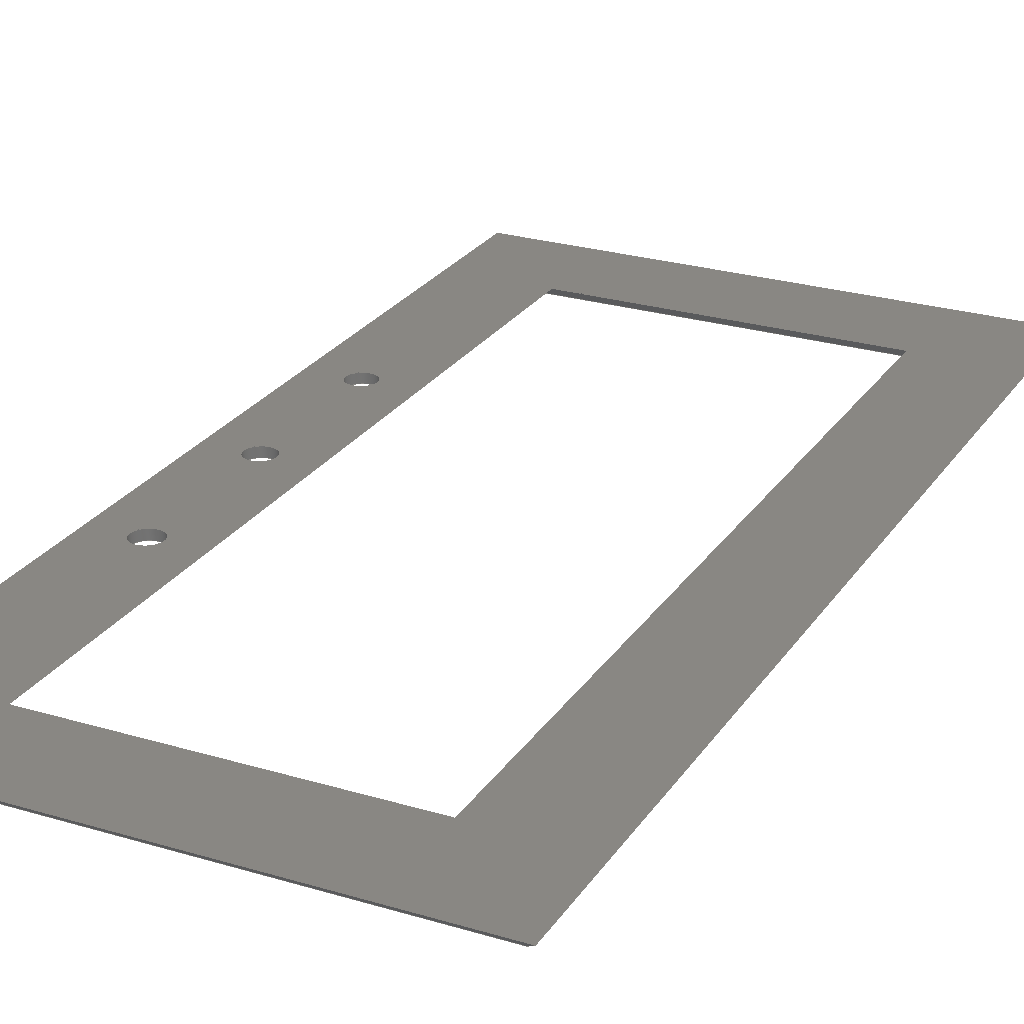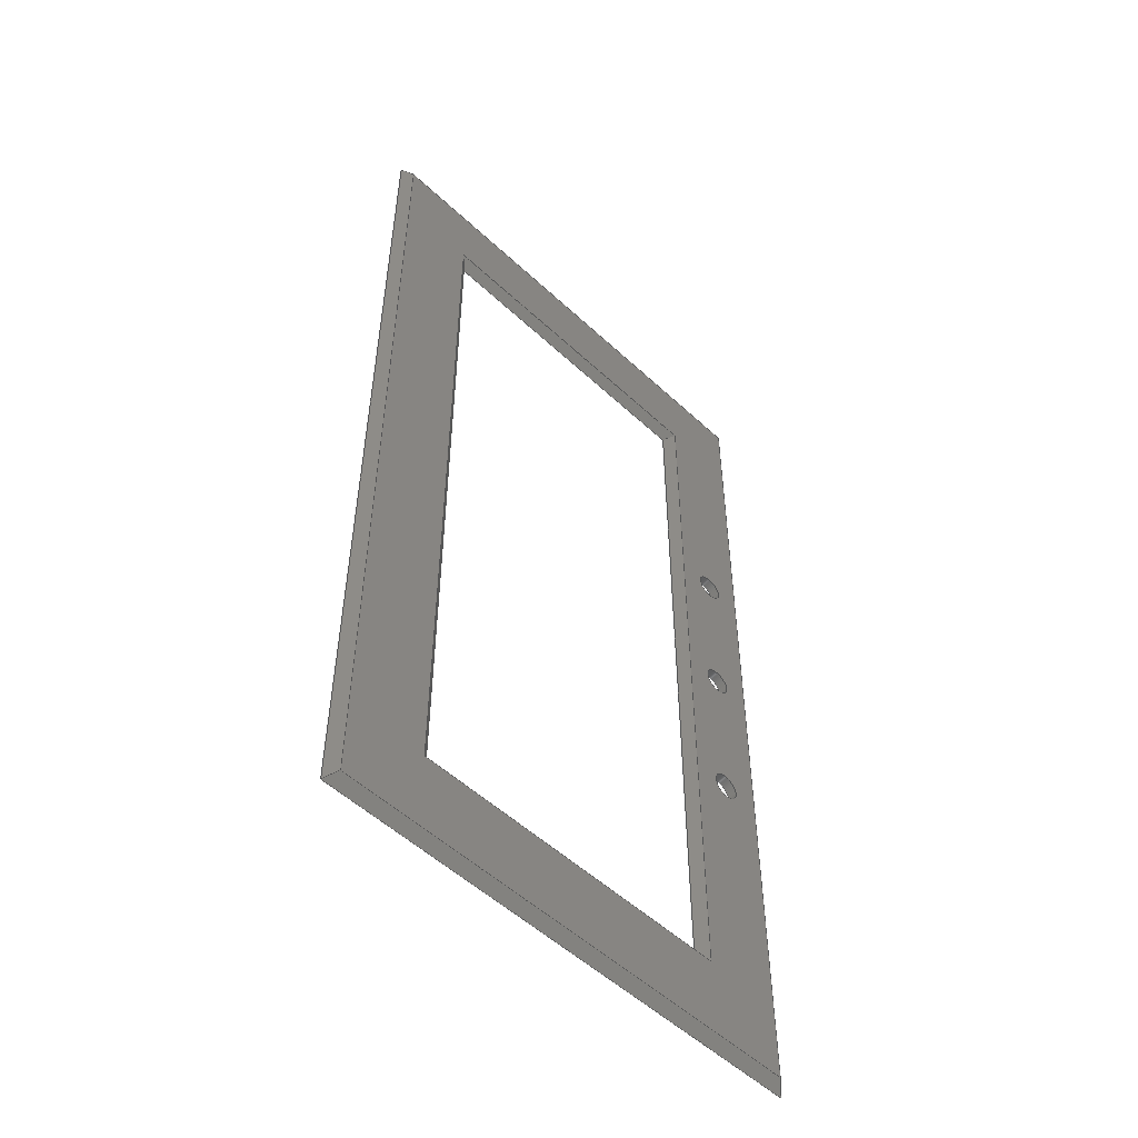
<metadata>
{"format":"step","ext":"step","renderer":"f3d","projection":"perspective","resolution":1024,"background":"white","views":[{"elev":25.4,"azim":25.9,"up":"+Z"},{"elev":-53.2,"azim":135.2,"up":"+Y"}]}
</metadata>
<code>
ISO-10303-21;
DATA;
#1=(NAMED_UNIT(*)PLANE_ANGLE_UNIT()SI_UNIT($,.RADIAN.));
#2=PLANE_ANGLE_MEASURE_WITH_UNIT(PLANE_ANGLE_MEASURE(0.01745),#1);
#3=(CONVERSION_BASED_UNIT('DEGREE',#2)NAMED_UNIT(#4)PLANE_ANGLE_UNIT());
#4=DIMENSIONAL_EXPONENTS(0,0,0,0,0,0,0);
#5=(NAMED_UNIT(*)SI_UNIT($,.STERADIAN.)SOLID_ANGLE_UNIT());
#6=(LENGTH_UNIT()NAMED_UNIT(*)SI_UNIT(.MILLI.,.METRE.));
#7=UNCERTAINTY_MEASURE_WITH_UNIT(LENGTH_MEASURE(1e-05),#6,'DISTANCE_ACCURACY_VALUE','Maximum Tolerance applied to model');
#8=(GEOMETRIC_REPRESENTATION_CONTEXT(3)GLOBAL_UNCERTAINTY_ASSIGNED_CONTEXT((#7))GLOBAL_UNIT_ASSIGNED_CONTEXT((#6,#3,#5))REPRESENTATION_CONTEXT('','root'));
#9=CARTESIAN_POINT('',(0,0,0));
#10=DIRECTION('',(0,0,1));
#11=DIRECTION('',(1,0,0));
#12=AXIS2_PLACEMENT_3D('TS3D_PRODUCT_CSYS',#9,#10,#11);
#13=CARTESIAN_POINT('',(104,99.73,5));
#14=DIRECTION('',(0,-0.6884,0.7254));
#15=DIRECTION('',(0,-0.7254,-0.6884));
#16=AXIS2_PLACEMENT_3D('',#13,#14,#15);
#17=PLANE('',#16);
#18=CARTESIAN_POINT('',(435,105,10));
#19=VERTEX_POINT('',#18);
#20=CARTESIAN_POINT('',(105,105,10));
#21=VERTEX_POINT('',#20);
#22=CARTESIAN_POINT('',(435,105,10));
#23=DIRECTION('',(-1,0,0));
#24=VECTOR('',#23,330);
#25=LINE('',#22,#24);
#26=EDGE_CURVE('',#19,#21,#25,.T.);
#27=ORIENTED_EDGE('',*,*,#26,.F.);
#28=CARTESIAN_POINT('',(445.5,94.46,0));
#29=VERTEX_POINT('',#28);
#30=CARTESIAN_POINT('',(435,105,10));
#31=DIRECTION('',(0.5872,-0.5872,-0.5572));
#32=VECTOR('',#31,17.95);
#33=LINE('',#30,#32);
#34=EDGE_CURVE('',#19,#29,#33,.T.);
#35=ORIENTED_EDGE('',*,*,#34,.T.);
#36=CARTESIAN_POINT('',(94.46,94.46,0));
#37=VERTEX_POINT('',#36);
#38=CARTESIAN_POINT('',(445.5,94.46,0));
#39=DIRECTION('',(-1,0,0));
#40=VECTOR('',#39,351.1);
#41=LINE('',#38,#40);
#42=EDGE_CURVE('',#29,#37,#41,.T.);
#43=ORIENTED_EDGE('',*,*,#42,.T.);
#44=CARTESIAN_POINT('',(105,105,10));
#45=DIRECTION('',(-0.5872,-0.5872,-0.5572));
#46=VECTOR('',#45,17.95);
#47=LINE('',#44,#46);
#48=EDGE_CURVE('',#21,#37,#47,.T.);
#49=ORIENTED_EDGE('',*,*,#48,.F.);
#50=EDGE_LOOP('',(#27,#35,#43,#49));
#51=FACE_BOUND('',#50,.T.);
#52=ADVANCED_FACE('',(#51),#17,.F.);
#53=CARTESIAN_POINT('',(534.7,1050,5));
#54=DIRECTION('',(0.6884,0,-0.7254));
#55=DIRECTION('',(-0.7254,0,-0.6884));
#56=AXIS2_PLACEMENT_3D('',#53,#54,#55);
#57=PLANE('',#56);
#58=CARTESIAN_POINT('',(529.5,1039,-0));
#59=VERTEX_POINT('',#58);
#60=CARTESIAN_POINT('',(529.5,10.54,0));
#61=VERTEX_POINT('',#60);
#62=CARTESIAN_POINT('',(529.5,1039,0));
#63=DIRECTION('',(0,-1,0));
#64=VECTOR('',#63,1029);
#65=LINE('',#62,#64);
#66=EDGE_CURVE('',#59,#61,#65,.T.);
#67=ORIENTED_EDGE('',*,*,#66,.F.);
#68=CARTESIAN_POINT('',(540,1050,10));
#69=VERTEX_POINT('',#68);
#70=CARTESIAN_POINT('',(540,1050,10));
#71=DIRECTION('',(-0.5872,-0.5872,-0.5572));
#72=VECTOR('',#71,17.95);
#73=LINE('',#70,#72);
#74=EDGE_CURVE('',#69,#59,#73,.T.);
#75=ORIENTED_EDGE('',*,*,#74,.F.);
#76=CARTESIAN_POINT('',(540,0,10));
#77=VERTEX_POINT('',#76);
#78=CARTESIAN_POINT('',(540,0,10));
#79=DIRECTION('',(0,1,0));
#80=VECTOR('',#79,1050);
#81=LINE('',#78,#80);
#82=EDGE_CURVE('',#77,#69,#81,.T.);
#83=ORIENTED_EDGE('',*,*,#82,.F.);
#84=CARTESIAN_POINT('',(540,-0,10));
#85=DIRECTION('',(-0.5872,0.5872,-0.5572));
#86=VECTOR('',#85,17.95);
#87=LINE('',#84,#86);
#88=EDGE_CURVE('',#77,#61,#87,.T.);
#89=ORIENTED_EDGE('',*,*,#88,.T.);
#90=EDGE_LOOP('',(#67,#75,#83,#89));
#91=FACE_BOUND('',#90,.T.);
#92=ADVANCED_FACE('',(#91),#57,.T.);
#93=CARTESIAN_POINT('',(0,0,10));
#94=DIRECTION('',(0,0,1));
#95=DIRECTION('',(1,0,0));
#96=AXIS2_PLACEMENT_3D('',#93,#94,#95);
#97=PLANE('',#96);
#98=CARTESIAN_POINT('',(67.5,690,10));
#99=VERTEX_POINT('',#98);
#100=CARTESIAN_POINT('',(52.5,690,10));
#101=DIRECTION('',(0,0,1));
#102=DIRECTION('',(1,0,-0));
#103=AXIS2_PLACEMENT_3D('',#100,#101,#102);
#104=CIRCLE('',#103,15);
#105=EDGE_CURVE('',#99,#99,#104,.T.);
#106=ORIENTED_EDGE('',*,*,#105,.F.);
#107=EDGE_LOOP('',(#106));
#108=FACE_BOUND('',#107,.T.);
#109=CARTESIAN_POINT('',(67.5,360,10));
#110=VERTEX_POINT('',#109);
#111=CARTESIAN_POINT('',(52.5,360,10));
#112=DIRECTION('',(0,0,1));
#113=DIRECTION('',(1,0,-0));
#114=AXIS2_PLACEMENT_3D('',#111,#112,#113);
#115=CIRCLE('',#114,15);
#116=EDGE_CURVE('',#110,#110,#115,.T.);
#117=ORIENTED_EDGE('',*,*,#116,.F.);
#118=EDGE_LOOP('',(#117));
#119=FACE_BOUND('',#118,.T.);
#120=CARTESIAN_POINT('',(67.5,525,10));
#121=VERTEX_POINT('',#120);
#122=CARTESIAN_POINT('',(52.5,525,10));
#123=DIRECTION('',(0,0,1));
#124=DIRECTION('',(1,0,-0));
#125=AXIS2_PLACEMENT_3D('',#122,#123,#124);
#126=CIRCLE('',#125,15);
#127=EDGE_CURVE('',#121,#121,#126,.T.);
#128=ORIENTED_EDGE('',*,*,#127,.F.);
#129=EDGE_LOOP('',(#128));
#130=FACE_BOUND('',#129,.T.);
#131=CARTESIAN_POINT('',(105,945,10));
#132=VERTEX_POINT('',#131);
#133=CARTESIAN_POINT('',(105,105,10));
#134=DIRECTION('',(0,1,0));
#135=VECTOR('',#134,840);
#136=LINE('',#133,#135);
#137=EDGE_CURVE('',#21,#132,#136,.T.);
#138=ORIENTED_EDGE('',*,*,#137,.T.);
#139=CARTESIAN_POINT('',(435,945,10));
#140=VERTEX_POINT('',#139);
#141=CARTESIAN_POINT('',(105,945,10));
#142=DIRECTION('',(1,0,0));
#143=VECTOR('',#142,330);
#144=LINE('',#141,#143);
#145=EDGE_CURVE('',#132,#140,#144,.T.);
#146=ORIENTED_EDGE('',*,*,#145,.T.);
#147=CARTESIAN_POINT('',(435,105,10));
#148=DIRECTION('',(0,1,0));
#149=VECTOR('',#148,840);
#150=LINE('',#147,#149);
#151=EDGE_CURVE('',#19,#140,#150,.T.);
#152=ORIENTED_EDGE('',*,*,#151,.F.);
#153=ORIENTED_EDGE('',*,*,#26,.T.);
#154=EDGE_LOOP('',(#138,#146,#152,#153));
#155=FACE_BOUND('',#154,.T.);
#156=CARTESIAN_POINT('',(-0,1050,10));
#157=VERTEX_POINT('',#156);
#158=CARTESIAN_POINT('',(540,1050,10));
#159=DIRECTION('',(-1,-0,0));
#160=VECTOR('',#159,540);
#161=LINE('',#158,#160);
#162=EDGE_CURVE('',#69,#157,#161,.T.);
#163=ORIENTED_EDGE('',*,*,#162,.T.);
#164=CARTESIAN_POINT('',(0,0,10));
#165=VERTEX_POINT('',#164);
#166=CARTESIAN_POINT('',(0,1050,10));
#167=DIRECTION('',(-0,-1,-0));
#168=VECTOR('',#167,1050);
#169=LINE('',#166,#168);
#170=EDGE_CURVE('',#157,#165,#169,.T.);
#171=ORIENTED_EDGE('',*,*,#170,.T.);
#172=CARTESIAN_POINT('',(0,0,10));
#173=DIRECTION('',(1,0,-0));
#174=VECTOR('',#173,540);
#175=LINE('',#172,#174);
#176=EDGE_CURVE('',#165,#77,#175,.T.);
#177=ORIENTED_EDGE('',*,*,#176,.T.);
#178=ORIENTED_EDGE('',*,*,#82,.T.);
#179=EDGE_LOOP('',(#163,#171,#177,#178));
#180=FACE_BOUND('',#179,.T.);
#181=ADVANCED_FACE('',(#108,#119,#130,#155,#180),#97,.T.);
#182=CARTESIAN_POINT('',(5.269,1050,5));
#183=DIRECTION('',(0.6884,0,0.7254));
#184=DIRECTION('',(0.7254,0,-0.6884));
#185=AXIS2_PLACEMENT_3D('',#182,#183,#184);
#186=PLANE('',#185);
#187=ORIENTED_EDGE('',*,*,#170,.F.);
#188=CARTESIAN_POINT('',(10.54,1039,0));
#189=VERTEX_POINT('',#188);
#190=CARTESIAN_POINT('',(-0,1050,10));
#191=DIRECTION('',(0.5872,-0.5872,-0.5572));
#192=VECTOR('',#191,17.95);
#193=LINE('',#190,#192);
#194=EDGE_CURVE('',#157,#189,#193,.T.);
#195=ORIENTED_EDGE('',*,*,#194,.T.);
#196=CARTESIAN_POINT('',(10.54,10.54,-0));
#197=VERTEX_POINT('',#196);
#198=CARTESIAN_POINT('',(10.54,1039,0));
#199=DIRECTION('',(0,-1,0));
#200=VECTOR('',#199,1029);
#201=LINE('',#198,#200);
#202=EDGE_CURVE('',#189,#197,#201,.T.);
#203=ORIENTED_EDGE('',*,*,#202,.T.);
#204=CARTESIAN_POINT('',(-0,-0,10));
#205=DIRECTION('',(0.5872,0.5872,-0.5572));
#206=VECTOR('',#205,17.95);
#207=LINE('',#204,#206);
#208=EDGE_CURVE('',#165,#197,#207,.T.);
#209=ORIENTED_EDGE('',*,*,#208,.F.);
#210=EDGE_LOOP('',(#187,#195,#203,#209));
#211=FACE_BOUND('',#210,.T.);
#212=ADVANCED_FACE('',(#211),#186,.F.);
#213=CARTESIAN_POINT('',(0,0,0));
#214=DIRECTION('',(0,0,1));
#215=DIRECTION('',(1,0,0));
#216=AXIS2_PLACEMENT_3D('',#213,#214,#215);
#217=PLANE('',#216);
#218=CARTESIAN_POINT('',(67.5,690,0));
#219=VERTEX_POINT('',#218);
#220=CARTESIAN_POINT('',(52.5,690,0));
#221=DIRECTION('',(0,0,1));
#222=DIRECTION('',(1,0,-0));
#223=AXIS2_PLACEMENT_3D('',#220,#221,#222);
#224=CIRCLE('',#223,15);
#225=EDGE_CURVE('',#219,#219,#224,.T.);
#226=ORIENTED_EDGE('',*,*,#225,.T.);
#227=EDGE_LOOP('',(#226));
#228=FACE_BOUND('',#227,.T.);
#229=CARTESIAN_POINT('',(67.5,360,0));
#230=VERTEX_POINT('',#229);
#231=CARTESIAN_POINT('',(52.5,360,0));
#232=DIRECTION('',(0,0,1));
#233=DIRECTION('',(1,0,-0));
#234=AXIS2_PLACEMENT_3D('',#231,#232,#233);
#235=CIRCLE('',#234,15);
#236=EDGE_CURVE('',#230,#230,#235,.T.);
#237=ORIENTED_EDGE('',*,*,#236,.T.);
#238=EDGE_LOOP('',(#237));
#239=FACE_BOUND('',#238,.T.);
#240=CARTESIAN_POINT('',(67.5,525,0));
#241=VERTEX_POINT('',#240);
#242=CARTESIAN_POINT('',(52.5,525,0));
#243=DIRECTION('',(0,0,1));
#244=DIRECTION('',(1,0,-0));
#245=AXIS2_PLACEMENT_3D('',#242,#243,#244);
#246=CIRCLE('',#245,15);
#247=EDGE_CURVE('',#241,#241,#246,.T.);
#248=ORIENTED_EDGE('',*,*,#247,.T.);
#249=EDGE_LOOP('',(#248));
#250=FACE_BOUND('',#249,.T.);
#251=CARTESIAN_POINT('',(529.5,1039,0));
#252=DIRECTION('',(-1,-0,0));
#253=VECTOR('',#252,518.9);
#254=LINE('',#251,#253);
#255=EDGE_CURVE('',#59,#189,#254,.T.);
#256=ORIENTED_EDGE('',*,*,#255,.F.);
#257=ORIENTED_EDGE('',*,*,#66,.T.);
#258=CARTESIAN_POINT('',(10.54,10.54,0));
#259=DIRECTION('',(1,0,-0));
#260=VECTOR('',#259,518.9);
#261=LINE('',#258,#260);
#262=EDGE_CURVE('',#197,#61,#261,.T.);
#263=ORIENTED_EDGE('',*,*,#262,.F.);
#264=ORIENTED_EDGE('',*,*,#202,.F.);
#265=EDGE_LOOP('',(#256,#257,#263,#264));
#266=FACE_BOUND('',#265,.T.);
#267=CARTESIAN_POINT('',(445.5,955.5,0));
#268=VERTEX_POINT('',#267);
#269=CARTESIAN_POINT('',(445.5,94.46,0));
#270=DIRECTION('',(0,1,0));
#271=VECTOR('',#270,861.1);
#272=LINE('',#269,#271);
#273=EDGE_CURVE('',#29,#268,#272,.T.);
#274=ORIENTED_EDGE('',*,*,#273,.T.);
#275=CARTESIAN_POINT('',(94.46,955.5,0));
#276=VERTEX_POINT('',#275);
#277=CARTESIAN_POINT('',(94.46,955.5,0));
#278=DIRECTION('',(1,0,0));
#279=VECTOR('',#278,351.1);
#280=LINE('',#277,#279);
#281=EDGE_CURVE('',#276,#268,#280,.T.);
#282=ORIENTED_EDGE('',*,*,#281,.F.);
#283=CARTESIAN_POINT('',(94.46,955.5,0));
#284=DIRECTION('',(0,-1,0));
#285=VECTOR('',#284,861.1);
#286=LINE('',#283,#285);
#287=EDGE_CURVE('',#276,#37,#286,.T.);
#288=ORIENTED_EDGE('',*,*,#287,.T.);
#289=ORIENTED_EDGE('',*,*,#42,.F.);
#290=EDGE_LOOP('',(#274,#282,#288,#289));
#291=FACE_BOUND('',#290,.T.);
#292=ADVANCED_FACE('',(#228,#239,#250,#266,#291),#217,.F.);
#293=CARTESIAN_POINT('',(0,5.269,5));
#294=DIRECTION('',(0,0.6884,0.7254));
#295=DIRECTION('',(0,-0.7254,0.6884));
#296=AXIS2_PLACEMENT_3D('',#293,#294,#295);
#297=PLANE('',#296);
#298=ORIENTED_EDGE('',*,*,#176,.F.);
#299=ORIENTED_EDGE('',*,*,#208,.T.);
#300=ORIENTED_EDGE('',*,*,#262,.T.);
#301=ORIENTED_EDGE('',*,*,#88,.F.);
#302=EDGE_LOOP('',(#298,#299,#300,#301));
#303=FACE_BOUND('',#302,.T.);
#304=ADVANCED_FACE('',(#303),#297,.F.);
#305=CARTESIAN_POINT('',(440.3,105,5));
#306=DIRECTION('',(-0.6884,0,-0.7254));
#307=DIRECTION('',(-0.7254,0,0.6884));
#308=AXIS2_PLACEMENT_3D('',#305,#306,#307);
#309=PLANE('',#308);
#310=ORIENTED_EDGE('',*,*,#151,.T.);
#311=CARTESIAN_POINT('',(435,945,10));
#312=DIRECTION('',(0.5872,0.5872,-0.5572));
#313=VECTOR('',#312,17.95);
#314=LINE('',#311,#313);
#315=EDGE_CURVE('',#140,#268,#314,.T.);
#316=ORIENTED_EDGE('',*,*,#315,.T.);
#317=ORIENTED_EDGE('',*,*,#273,.F.);
#318=ORIENTED_EDGE('',*,*,#34,.F.);
#319=EDGE_LOOP('',(#310,#316,#317,#318));
#320=FACE_BOUND('',#319,.T.);
#321=ADVANCED_FACE('',(#320),#309,.T.);
#322=CARTESIAN_POINT('',(99.73,105.7,5));
#323=DIRECTION('',(-0.6884,0,0.7254));
#324=DIRECTION('',(0.7254,0,0.6884));
#325=AXIS2_PLACEMENT_3D('',#322,#323,#324);
#326=PLANE('',#325);
#327=ORIENTED_EDGE('',*,*,#287,.F.);
#328=CARTESIAN_POINT('',(105,945,10));
#329=DIRECTION('',(-0.5872,0.5872,-0.5572));
#330=VECTOR('',#329,17.95);
#331=LINE('',#328,#330);
#332=EDGE_CURVE('',#132,#276,#331,.T.);
#333=ORIENTED_EDGE('',*,*,#332,.F.);
#334=ORIENTED_EDGE('',*,*,#137,.F.);
#335=ORIENTED_EDGE('',*,*,#48,.T.);
#336=EDGE_LOOP('',(#327,#333,#334,#335));
#337=FACE_BOUND('',#336,.T.);
#338=ADVANCED_FACE('',(#337),#326,.F.);
#339=CARTESIAN_POINT('',(346,950.3,5));
#340=DIRECTION('',(-0,0.6884,0.7254));
#341=DIRECTION('',(-0,0.7254,-0.6884));
#342=AXIS2_PLACEMENT_3D('',#339,#340,#341);
#343=PLANE('',#342);
#344=ORIENTED_EDGE('',*,*,#145,.F.);
#345=ORIENTED_EDGE('',*,*,#332,.T.);
#346=ORIENTED_EDGE('',*,*,#281,.T.);
#347=ORIENTED_EDGE('',*,*,#315,.F.);
#348=EDGE_LOOP('',(#344,#345,#346,#347));
#349=FACE_BOUND('',#348,.T.);
#350=ADVANCED_FACE('',(#349),#343,.F.);
#351=CARTESIAN_POINT('',(450,1045,5));
#352=DIRECTION('',(0,-0.6884,0.7254));
#353=DIRECTION('',(-0,0.7254,0.6884));
#354=AXIS2_PLACEMENT_3D('',#351,#352,#353);
#355=PLANE('',#354);
#356=ORIENTED_EDGE('',*,*,#162,.F.);
#357=ORIENTED_EDGE('',*,*,#74,.T.);
#358=ORIENTED_EDGE('',*,*,#255,.T.);
#359=ORIENTED_EDGE('',*,*,#194,.F.);
#360=EDGE_LOOP('',(#356,#357,#358,#359));
#361=FACE_BOUND('',#360,.T.);
#362=ADVANCED_FACE('',(#361),#355,.F.);
#363=CARTESIAN_POINT('',(52.5,525,0));
#364=DIRECTION('',(0,0,1));
#365=DIRECTION('',(1,0,-0));
#366=AXIS2_PLACEMENT_3D('',#363,#364,#365);
#367=CYLINDRICAL_SURFACE('',#366,15);
#368=CARTESIAN_POINT('',(67.5,525,10));
#369=DIRECTION('',(-0,-0,-1));
#370=VECTOR('',#369,10);
#371=LINE('',#368,#370);
#372=EDGE_CURVE('',#121,#241,#371,.T.);
#373=ORIENTED_EDGE('',*,*,#372,.F.);
#374=ORIENTED_EDGE('',*,*,#127,.T.);
#375=ORIENTED_EDGE('',*,*,#372,.T.);
#376=ORIENTED_EDGE('',*,*,#247,.F.);
#377=EDGE_LOOP('',(#373,#374,#375,#376));
#378=FACE_BOUND('',#377,.T.);
#379=ADVANCED_FACE('',(#378),#367,.F.);
#380=CARTESIAN_POINT('',(52.5,360,0));
#381=DIRECTION('',(0,0,1));
#382=DIRECTION('',(1,0,-0));
#383=AXIS2_PLACEMENT_3D('',#380,#381,#382);
#384=CYLINDRICAL_SURFACE('',#383,15);
#385=CARTESIAN_POINT('',(67.5,360,10));
#386=DIRECTION('',(-0,-0,-1));
#387=VECTOR('',#386,10);
#388=LINE('',#385,#387);
#389=EDGE_CURVE('',#110,#230,#388,.T.);
#390=ORIENTED_EDGE('',*,*,#389,.F.);
#391=ORIENTED_EDGE('',*,*,#116,.T.);
#392=ORIENTED_EDGE('',*,*,#389,.T.);
#393=ORIENTED_EDGE('',*,*,#236,.F.);
#394=EDGE_LOOP('',(#390,#391,#392,#393));
#395=FACE_BOUND('',#394,.T.);
#396=ADVANCED_FACE('',(#395),#384,.F.);
#397=CARTESIAN_POINT('',(52.5,690,0));
#398=DIRECTION('',(0,0,1));
#399=DIRECTION('',(1,0,-0));
#400=AXIS2_PLACEMENT_3D('',#397,#398,#399);
#401=CYLINDRICAL_SURFACE('',#400,15);
#402=CARTESIAN_POINT('',(67.5,690,10));
#403=DIRECTION('',(-0,-0,-1));
#404=VECTOR('',#403,10);
#405=LINE('',#402,#404);
#406=EDGE_CURVE('',#99,#219,#405,.T.);
#407=ORIENTED_EDGE('',*,*,#406,.F.);
#408=ORIENTED_EDGE('',*,*,#105,.T.);
#409=ORIENTED_EDGE('',*,*,#406,.T.);
#410=ORIENTED_EDGE('',*,*,#225,.F.);
#411=EDGE_LOOP('',(#407,#408,#409,#410));
#412=FACE_BOUND('',#411,.T.);
#413=ADVANCED_FACE('',(#412),#401,.F.);
#414=CLOSED_SHELL('',(#52,#92,#181,#212,#292,#304,#321,#338,#350,#362,#379,#396,#413));
#415=MANIFOLD_SOLID_BREP('Body 02',#414);
#416=COLOUR_RGB('',0.4941,0.4941,0.5255);
#417=FILL_AREA_STYLE_COLOUR('',#416);
#418=FILL_AREA_STYLE('',(#417));
#419=SURFACE_STYLE_FILL_AREA(#418);
#420=SURFACE_SIDE_STYLE('',(#419));
#421=SURFACE_STYLE_USAGE(.BOTH.,#420);
#422=PRESENTATION_STYLE_ASSIGNMENT((#421));
#423=STYLED_ITEM('',(#422),#415);
#424=SHAPE_REPRESENTATION('root',(#12),#8);
#425=ADVANCED_BREP_SHAPE_REPRESENTATION('root',(#415),#8);
#426=SHAPE_REPRESENTATION_RELATIONSHIP('','',#424,#425);
#427=APPLICATION_CONTEXT('data for automotive mechanical design processes');
#428=APPLICATION_PROTOCOL_DEFINITION('international standard','automotive_design',1994,#427);
#429=PRODUCT_CONTEXT('',#427,'mechanical');
#430=PRODUCT_DEFINITION_CONTEXT('part definition',#427,'design');
#431=PRODUCT('root','root','',(#429));
#432=PRODUCT_RELATED_PRODUCT_CATEGORY('part','',(#431));
#433=PRODUCT_DEFINITION_FORMATION_WITH_SPECIFIED_SOURCE('','',#431,.NOT_KNOWN.);
#434=PRODUCT_DEFINITION('design','',#433,#430);
#435=PRODUCT_DEFINITION_SHAPE('','',#434);
#436=SHAPE_DEFINITION_REPRESENTATION(#435,#424);
#437=DRAUGHTING_MODEL('',(),#8);
#438=MECHANICAL_DESIGN_GEOMETRIC_PRESENTATION_REPRESENTATION('',(#423),#8);
ENDSEC;
END-ISO-10303-21;

</code>
